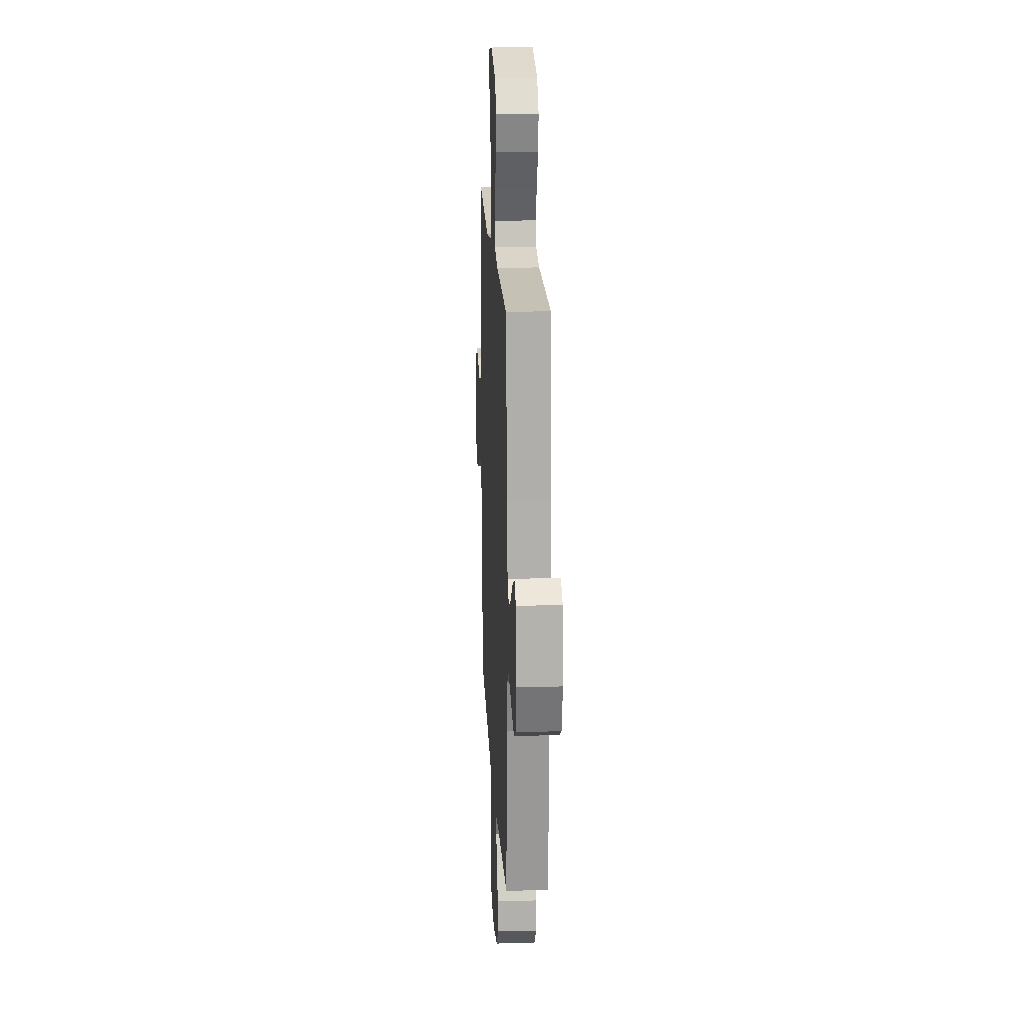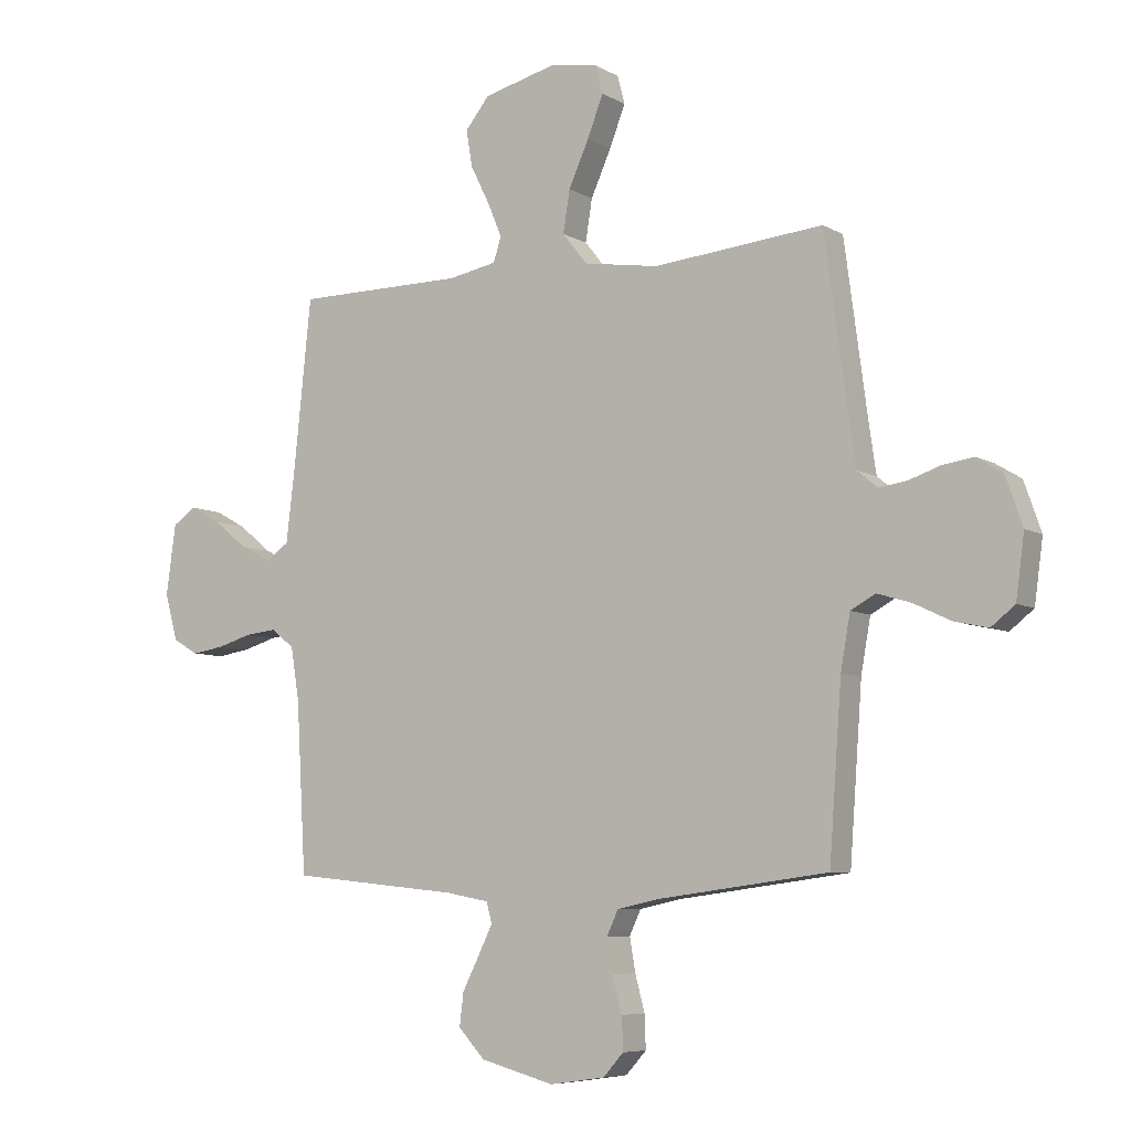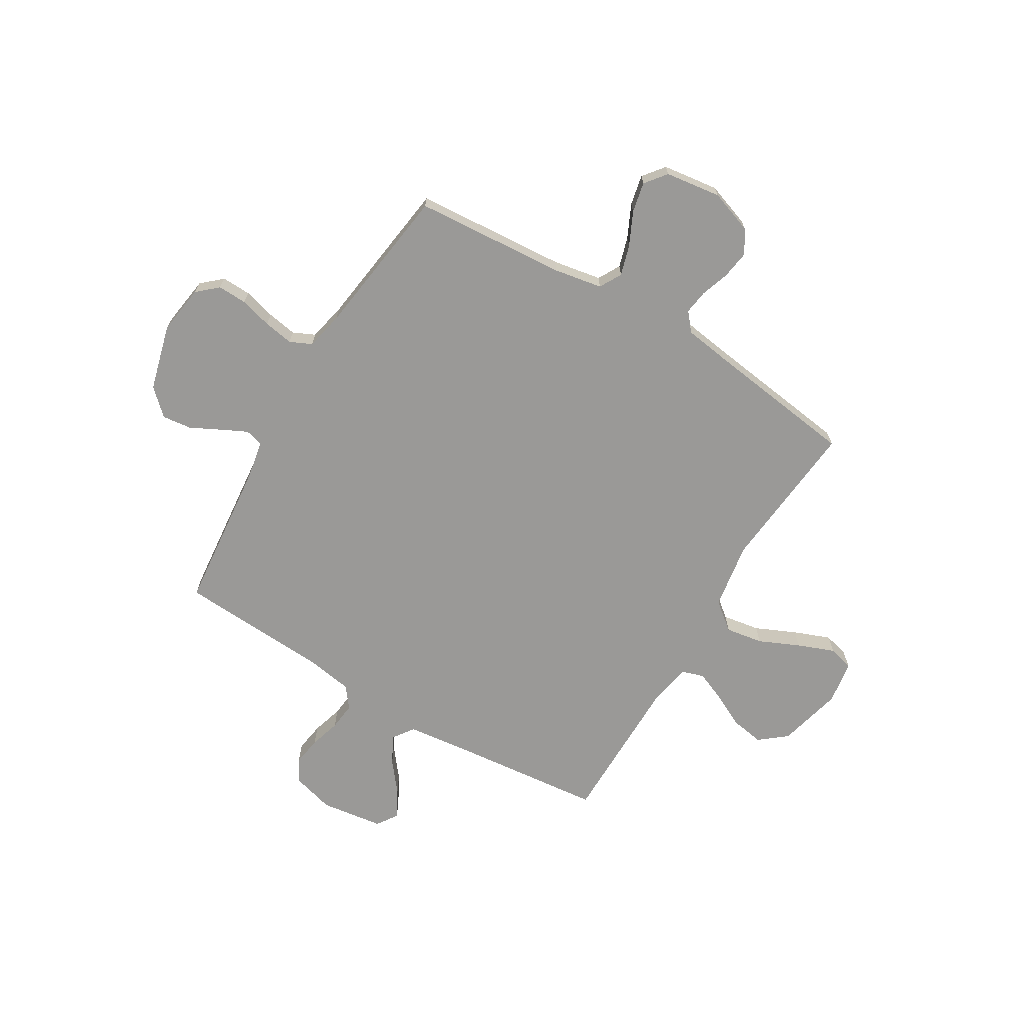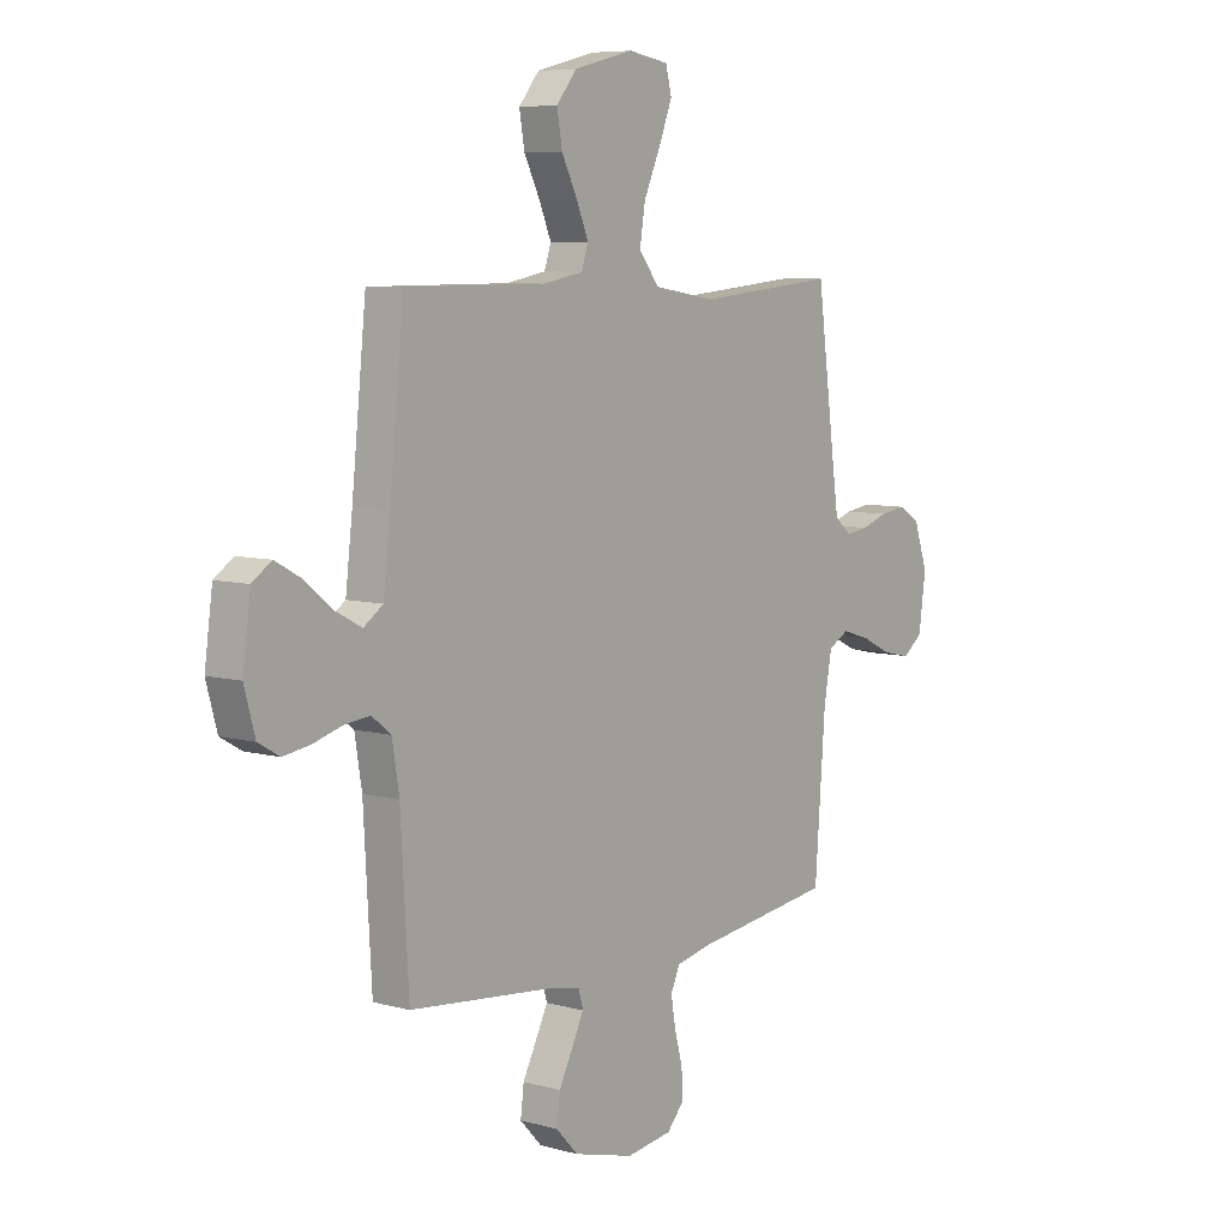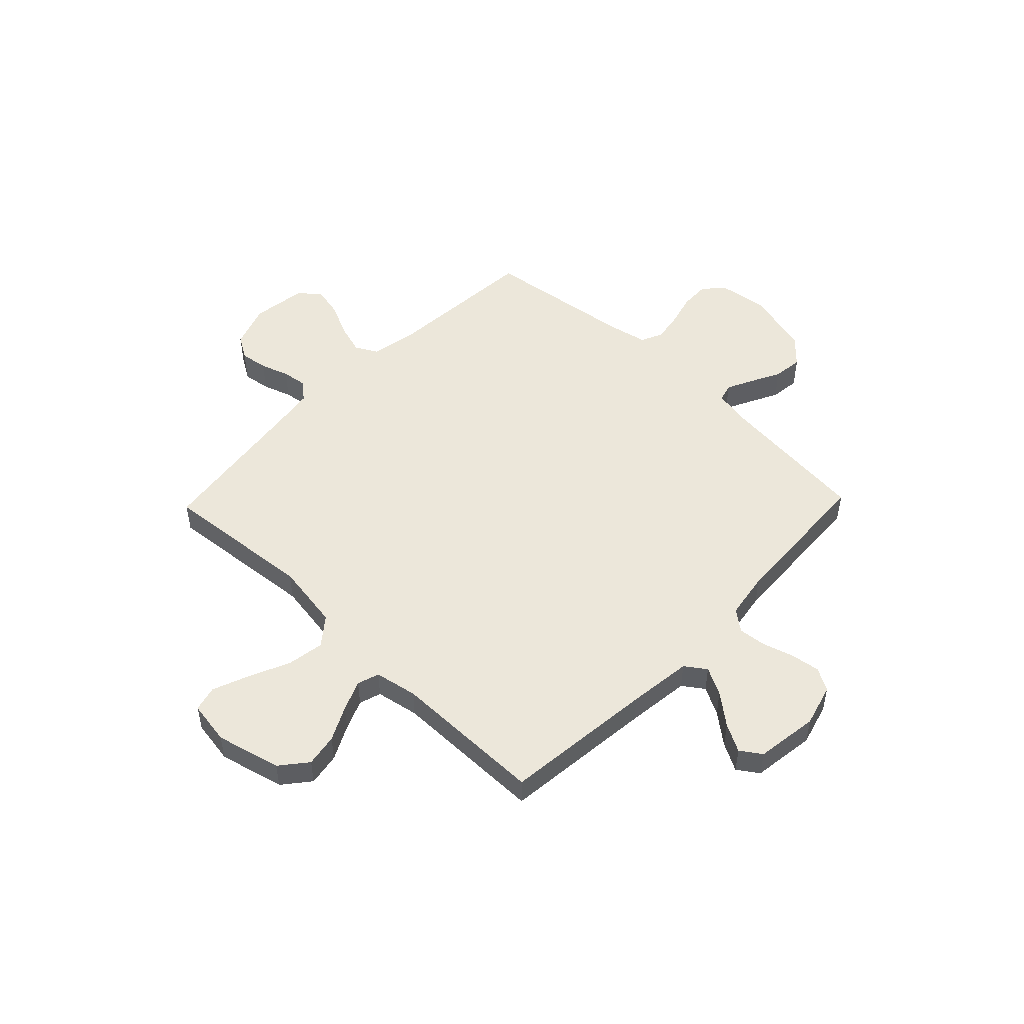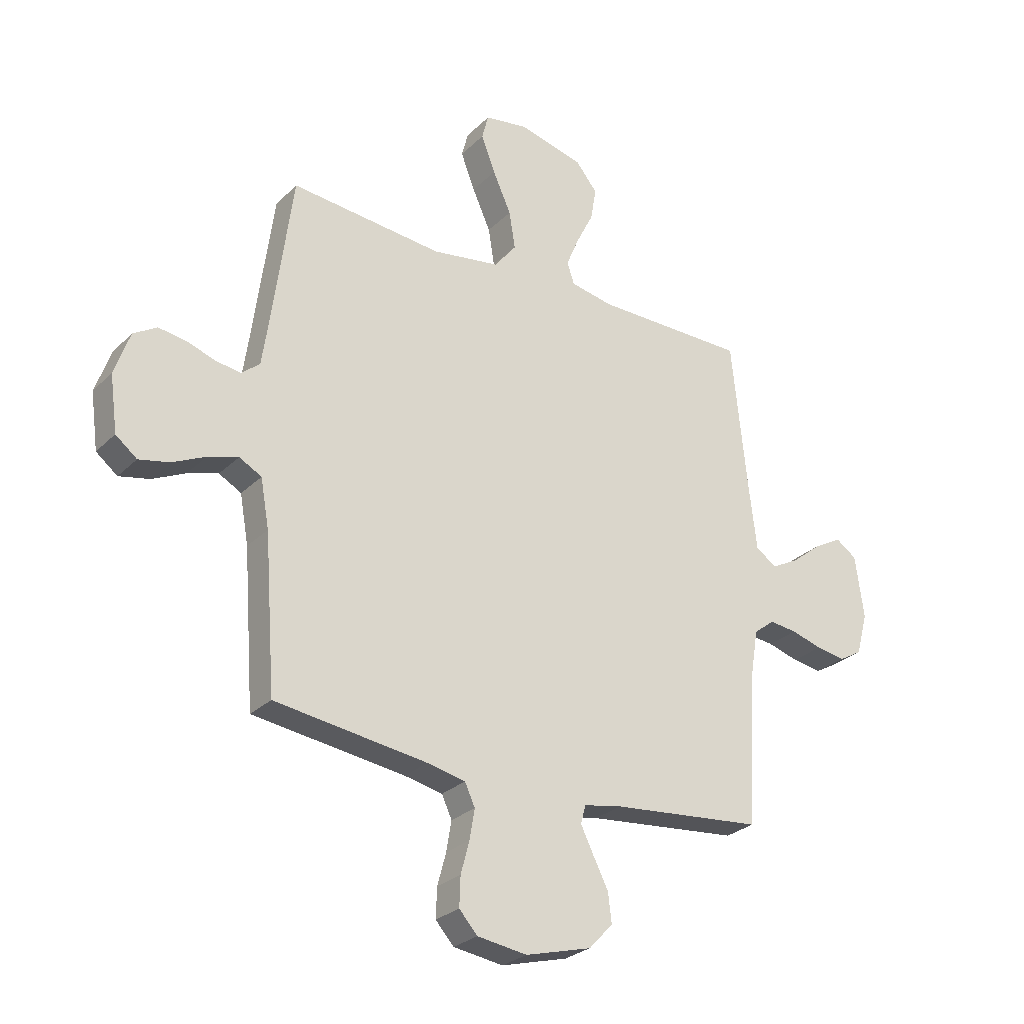
<metadata>
{"format":"obj","ext":"obj","renderer":"f3d","projection":"perspective","resolution":1024,"background":"white","views":[{"elev":18.5,"azim":87.1,"up":"+Z"},{"elev":-6.9,"azim":-147.7,"up":"+Z"},{"elev":-68.9,"azim":-120.9,"up":"+Y"},{"elev":7.2,"azim":128.1,"up":"+Z"},{"elev":50.6,"azim":43.9,"up":"+Y"},{"elev":-27.5,"azim":-34.8,"up":"+Z"}]}
</metadata>
<code>
v 0.5 0.07 0.5
v 0.531 0.07 0.2
v 0.546 0.07 0.074
v 0.587 0.07 0.045
v 0.642 0.07 0.074
v 0.702 0.07 0.122
v 0.757 0.07 0.152
v 0.798 0.07 0.124
v 0.815 0.07 0
v 0.792 0.07 -0.083
v 0.747 0.07 -0.109
v 0.689 0.07 -0.1
v 0.628 0.07 -0.082
v 0.573 0.07 -0.076
v 0.532 0.07 -0.108
v 0.517 0.07 -0.2
v 0.5 0.07 -0.5
v 0.2 0.07 -0.53
v 0.125 0.07 -0.544
v 0.115 0.07 -0.58
v 0.14 0.07 -0.631
v 0.17 0.07 -0.69
v 0.177 0.07 -0.748
v 0.13 0.07 -0.798
v 0 0.07 -0.833
v -0.098 0.07 -0.819
v -0.134 0.07 -0.779
v -0.132 0.07 -0.721
v -0.115 0.07 -0.658
v -0.105 0.07 -0.599
v -0.125 0.07 -0.556
v -0.2 0.07 -0.54
v -0.5 0.07 -0.5
v -0.522 0.07 -0.2
v -0.539 0.07 -0.105
v -0.583 0.07 -0.081
v -0.643 0.07 -0.099
v -0.708 0.07 -0.13
v -0.768 0.07 -0.143
v -0.81 0.07 -0.11
v -0.825 0.07 0
v -0.795 0.07 0.086
v -0.749 0.07 0.114
v -0.694 0.07 0.106
v -0.638 0.07 0.087
v -0.589 0.07 0.08
v -0.553 0.07 0.11
v -0.54 0.07 0.2
v -0.5 0.07 0.5
v -0.2 0.07 0.472
v -0.067 0.07 0.493
v -0.023 0.07 0.548
v -0.035 0.07 0.622
v -0.071 0.07 0.702
v -0.099 0.07 0.774
v -0.086 0.07 0.824
v 0 0.07 0.838
v 0.128 0.07 0.806
v 0.171 0.07 0.753
v 0.16 0.07 0.688
v 0.126 0.07 0.62
v 0.101 0.07 0.56
v 0.115 0.07 0.517
v 0.2 0.07 0.501
v 0.5 0 0.5
v 0.531 0 0.2
v 0.546 0 0.074
v 0.587 0 0.045
v 0.642 0 0.074
v 0.702 0 0.122
v 0.757 0 0.152
v 0.798 0 0.124
v 0.815 0 0
v 0.792 0 -0.083
v 0.747 0 -0.109
v 0.689 0 -0.1
v 0.628 0 -0.082
v 0.573 0 -0.076
v 0.532 0 -0.108
v 0.517 0 -0.2
v 0.5 0 -0.5
v 0.2 0 -0.53
v 0.125 0 -0.544
v 0.115 0 -0.58
v 0.14 0 -0.631
v 0.17 0 -0.69
v 0.177 0 -0.748
v 0.13 0 -0.798
v 0 0 -0.833
v -0.098 0 -0.819
v -0.134 0 -0.779
v -0.132 0 -0.721
v -0.115 0 -0.658
v -0.105 0 -0.599
v -0.125 0 -0.556
v -0.2 0 -0.54
v -0.5 0 -0.5
v -0.522 0 -0.2
v -0.539 0 -0.105
v -0.583 0 -0.081
v -0.643 0 -0.099
v -0.708 0 -0.13
v -0.768 0 -0.143
v -0.81 0 -0.11
v -0.825 0 0
v -0.795 0 0.086
v -0.749 0 0.114
v -0.694 0 0.106
v -0.638 0 0.087
v -0.589 0 0.08
v -0.553 0 0.11
v -0.54 0 0.2
v -0.5 0 0.5
v -0.2 0 0.472
v -0.067 0 0.493
v -0.023 0 0.548
v -0.035 0 0.622
v -0.071 0 0.702
v -0.099 0 0.774
v -0.086 0 0.824
v 0 0 0.838
v 0.128 0 0.806
v 0.171 0 0.753
v 0.16 0 0.688
v 0.126 0 0.62
v 0.101 0 0.56
v 0.115 0 0.517
v 0.2 0 0.501
f 59 60 61
f 58 59 61
f 57 58 61
f 56 57 61
f 55 56 61
f 54 55 61
f 53 54 61
f 52 53 61 62
f 51 52 62 63
f 48 49 50
f 51 63 64
f 50 51 64
f 48 50 64
f 47 48 64
f 43 44 45
f 42 43 45
f 41 42 45
f 40 41 45
f 39 40 45
f 38 39 45
f 37 38 45
f 36 37 45 46
f 64 1 2
f 47 64 2
f 46 47 2
f 36 46 2
f 35 36 2
f 27 28 29
f 26 27 29
f 25 26 29
f 24 25 29
f 23 24 29
f 22 23 29
f 21 22 29
f 20 21 29 30
f 19 20 30 31
f 16 17 18
f 19 31 32
f 18 19 32
f 16 18 32
f 15 16 32
f 11 12 13
f 10 11 13
f 9 10 13
f 8 9 13
f 7 8 13
f 6 7 13
f 5 6 13
f 4 5 13 14
f 32 33 34
f 15 32 34
f 14 15 34
f 4 14 34
f 3 4 34
f 2 3 34 35
f 125 124 123
f 125 123 122
f 125 122 121
f 125 121 120
f 125 120 119
f 125 119 118
f 125 118 117
f 126 125 117 116
f 127 126 116 115
f 114 113 112
f 128 127 115
f 128 115 114
f 128 114 112
f 128 112 111
f 109 108 107
f 109 107 106
f 109 106 105
f 109 105 104
f 109 104 103
f 109 103 102
f 109 102 101
f 110 109 101 100
f 66 65 128
f 66 128 111
f 66 111 110
f 66 110 100
f 66 100 99
f 93 92 91
f 93 91 90
f 93 90 89
f 93 89 88
f 93 88 87
f 93 87 86
f 93 86 85
f 94 93 85 84
f 95 94 84 83
f 82 81 80
f 96 95 83
f 96 83 82
f 96 82 80
f 96 80 79
f 77 76 75
f 77 75 74
f 77 74 73
f 77 73 72
f 77 72 71
f 77 71 70
f 77 70 69
f 78 77 69 68
f 98 97 96
f 98 96 79
f 98 79 78
f 98 78 68
f 98 68 67
f 99 98 67 66
f 1 65 66 2
f 2 66 67 3
f 3 67 68 4
f 4 68 69 5
f 5 69 70 6
f 6 70 71 7
f 7 71 72 8
f 8 72 73 9
f 9 73 74 10
f 10 74 75 11
f 11 75 76 12
f 12 76 77 13
f 13 77 78 14
f 14 78 79 15
f 15 79 80 16
f 16 80 81 17
f 17 81 82 18
f 18 82 83 19
f 19 83 84 20
f 20 84 85 21
f 21 85 86 22
f 22 86 87 23
f 23 87 88 24
f 24 88 89 25
f 25 89 90 26
f 26 90 91 27
f 27 91 92 28
f 28 92 93 29
f 29 93 94 30
f 30 94 95 31
f 31 95 96 32
f 32 96 97 33
f 33 97 98 34
f 34 98 99 35
f 35 99 100 36
f 36 100 101 37
f 37 101 102 38
f 38 102 103 39
f 39 103 104 40
f 40 104 105 41
f 41 105 106 42
f 42 106 107 43
f 43 107 108 44
f 44 108 109 45
f 45 109 110 46
f 46 110 111 47
f 47 111 112 48
f 48 112 113 49
f 49 113 114 50
f 50 114 115 51
f 51 115 116 52
f 52 116 117 53
f 53 117 118 54
f 54 118 119 55
f 55 119 120 56
f 56 120 121 57
f 57 121 122 58
f 58 122 123 59
f 59 123 124 60
f 60 124 125 61
f 61 125 126 62
f 62 126 127 63
f 63 127 128 64
f 64 128 65 1

</code>
